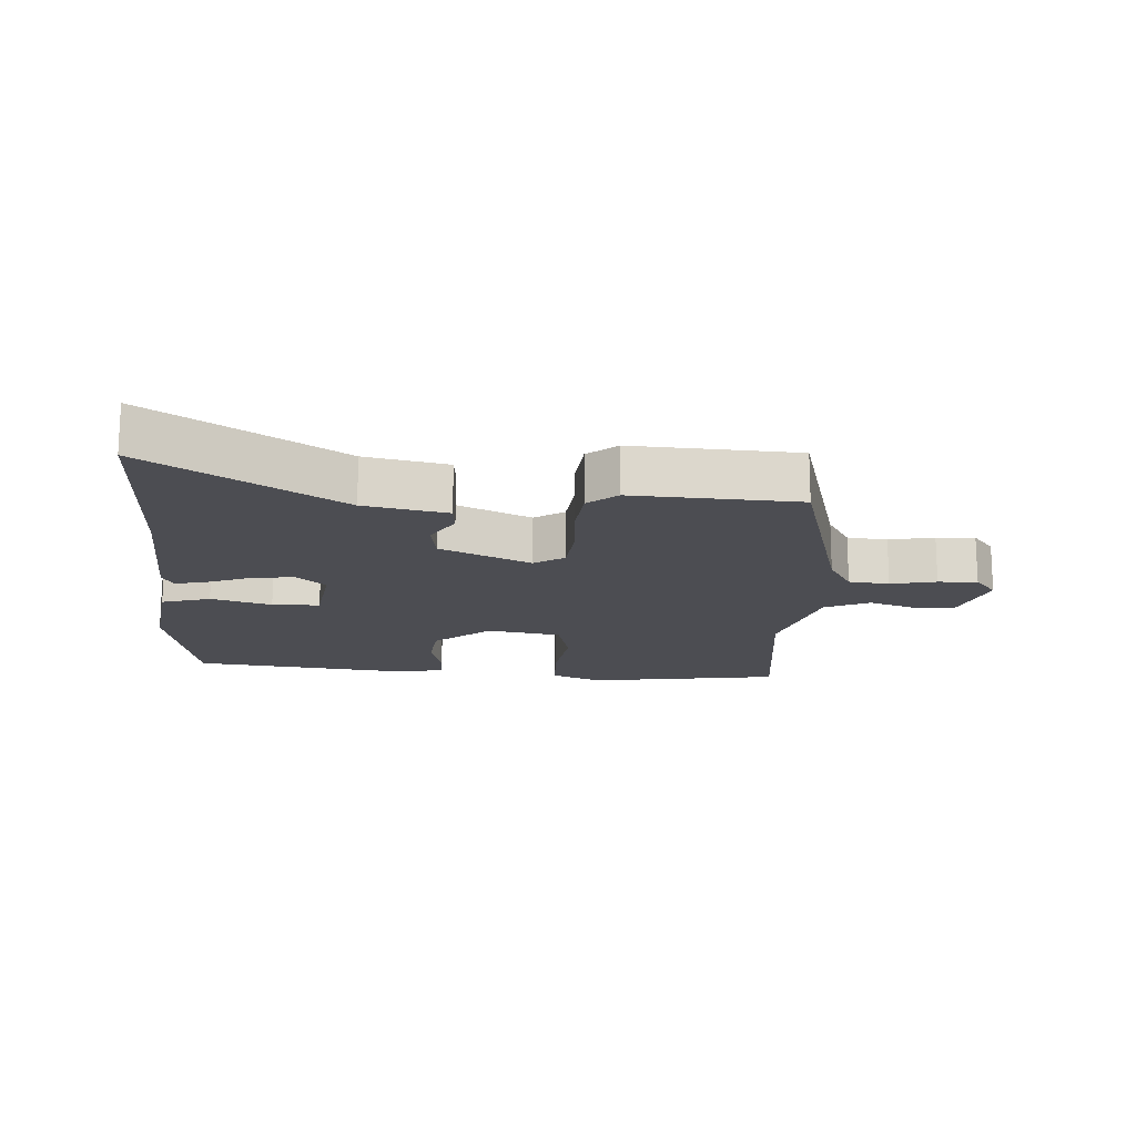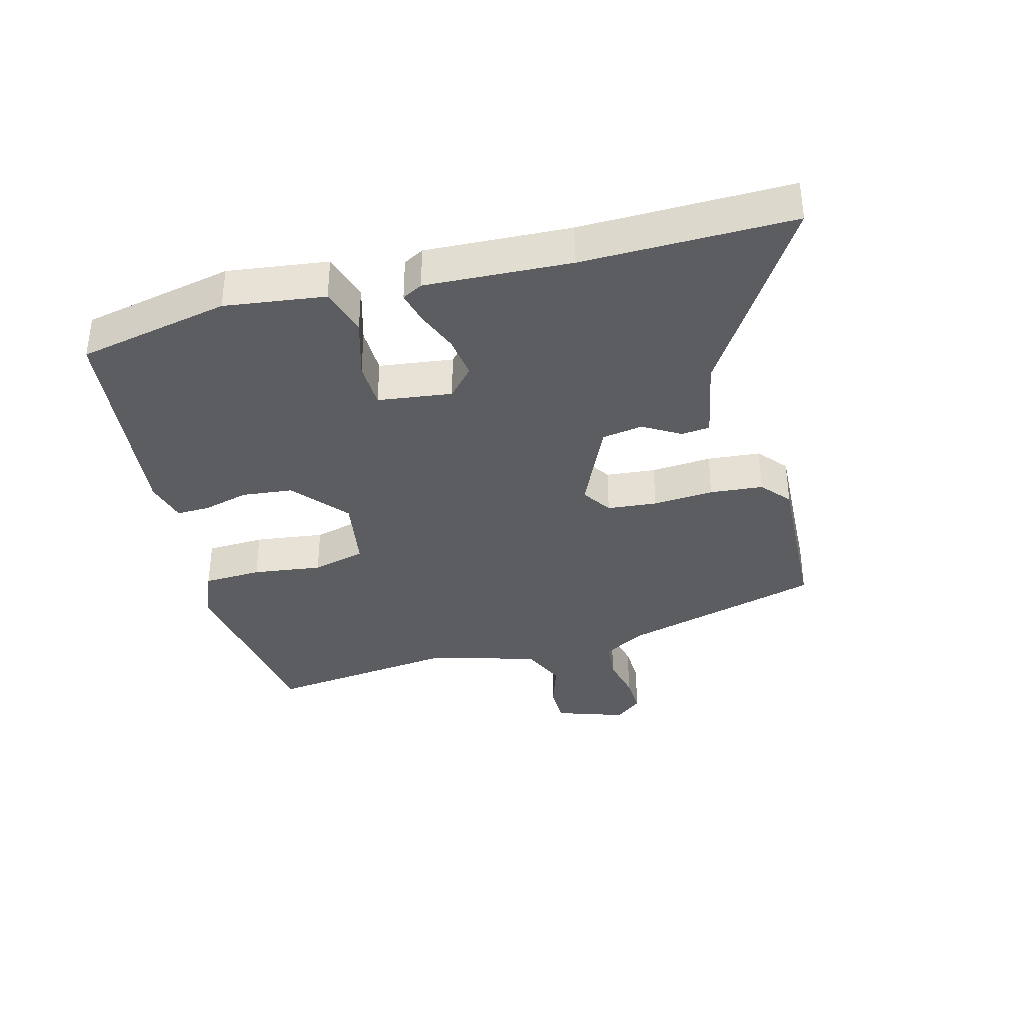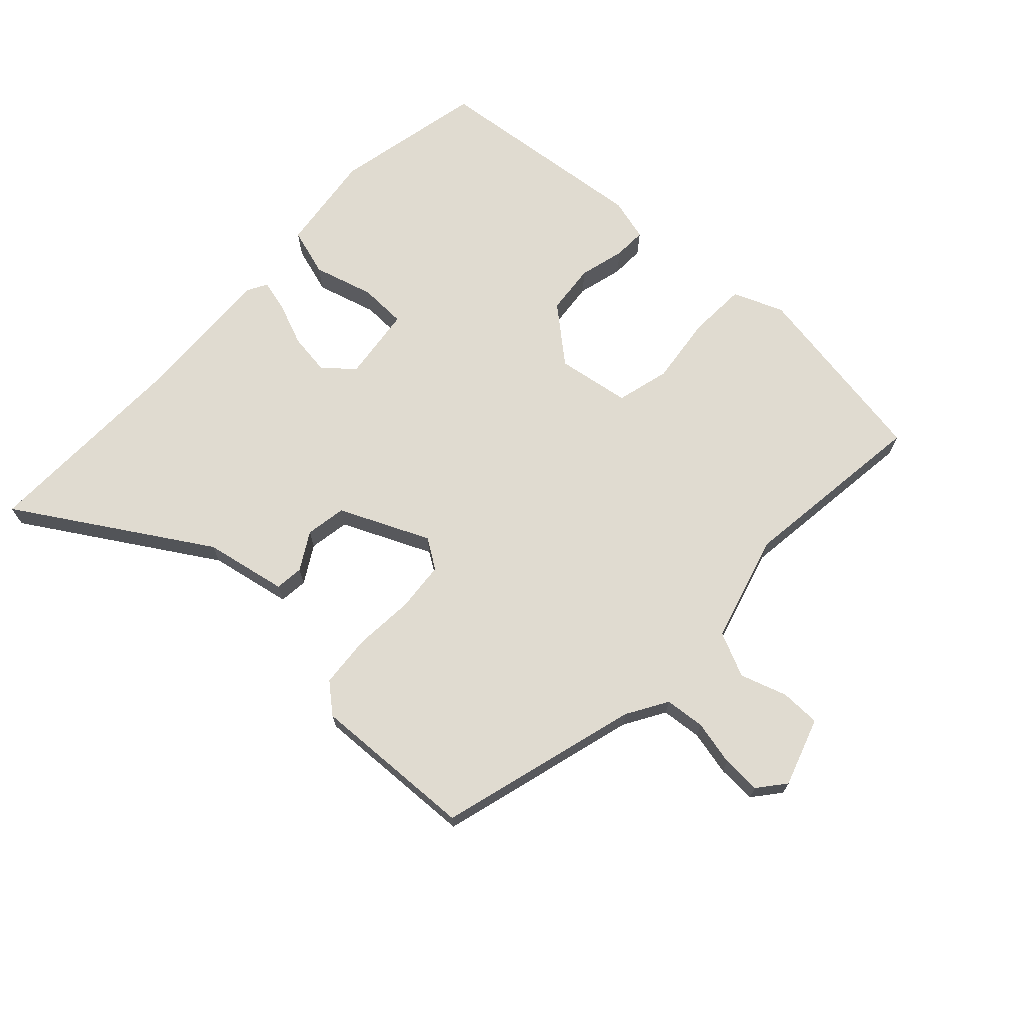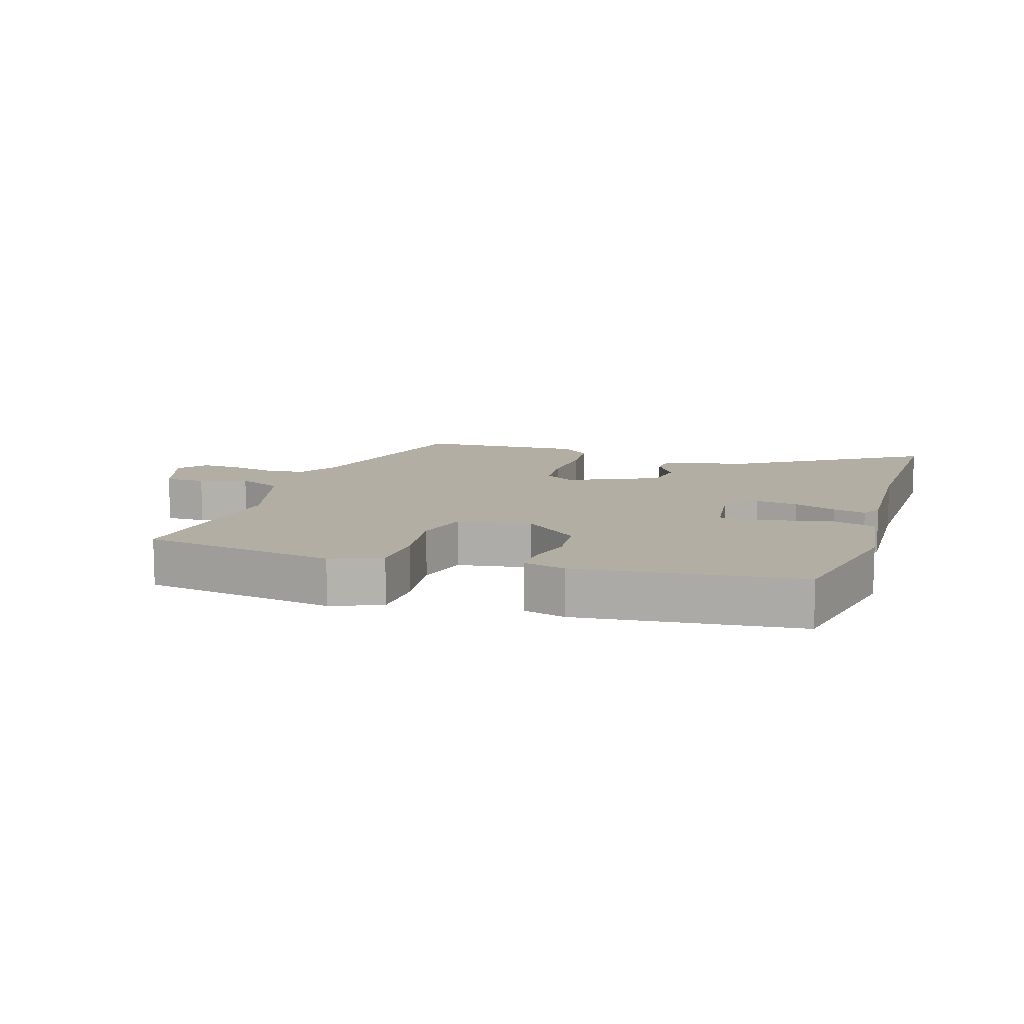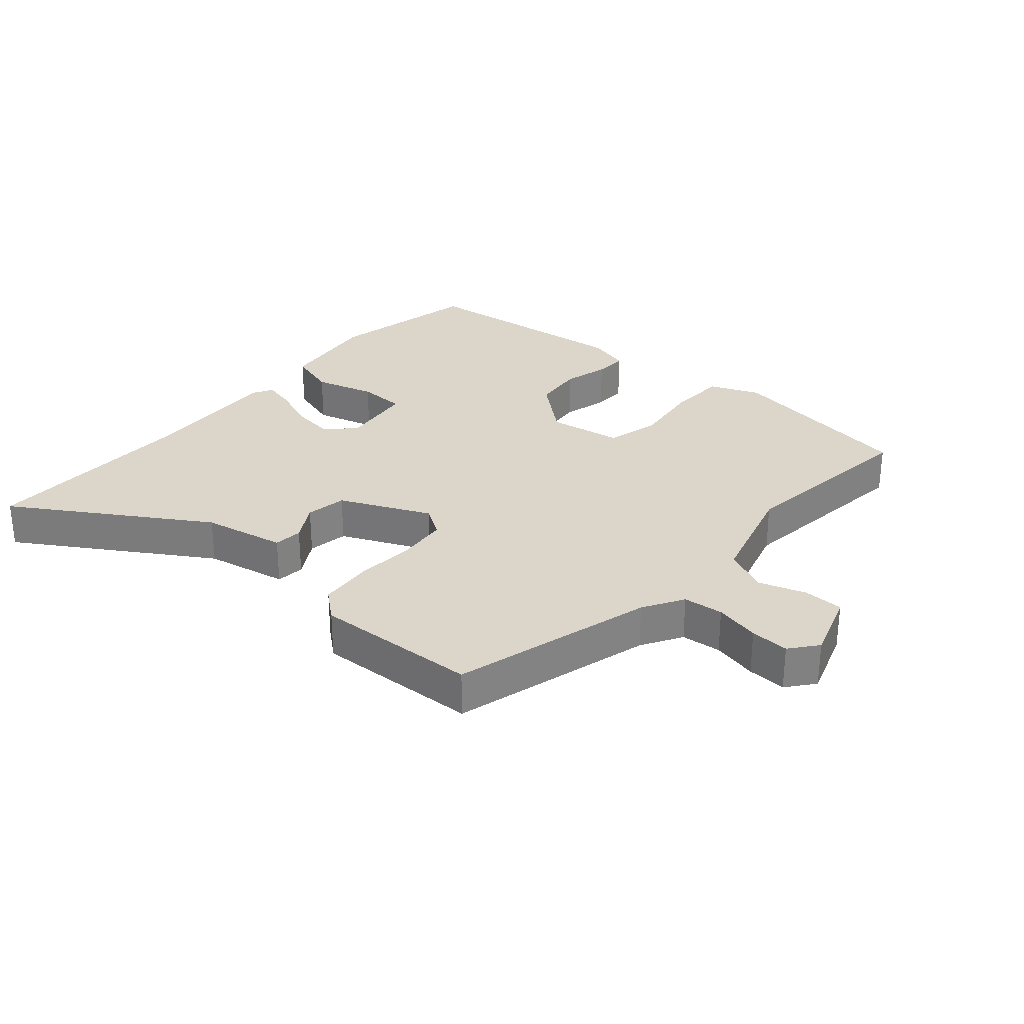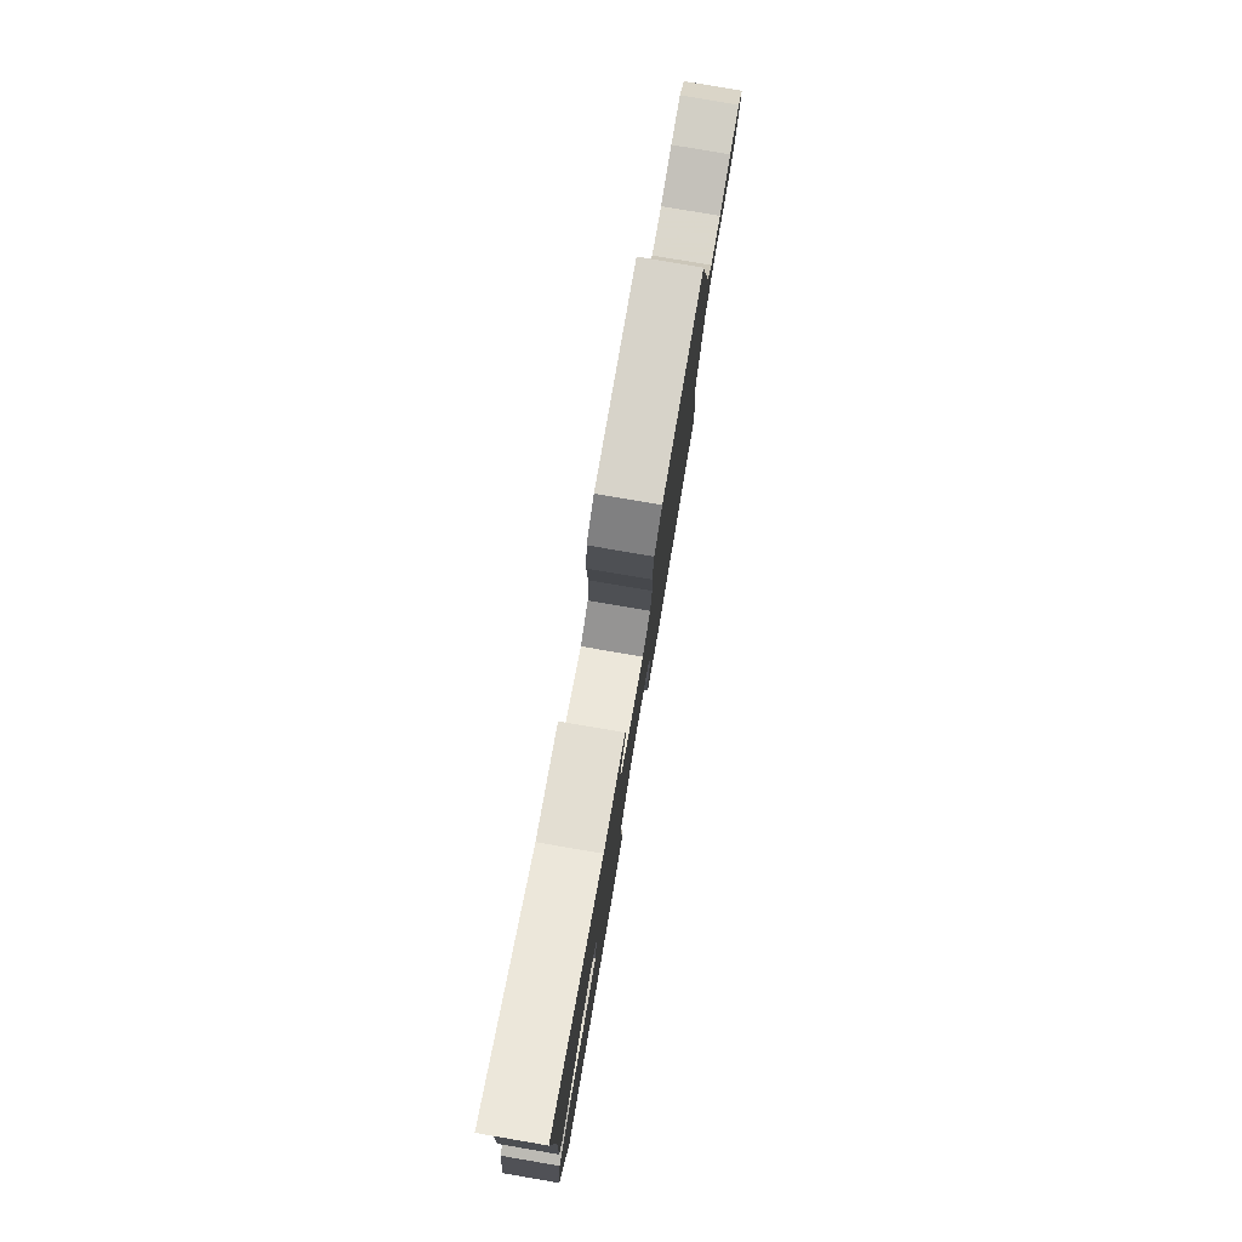
<metadata>
{"format":"obj","ext":"obj","renderer":"f3d","projection":"perspective","resolution":1024,"background":"white","views":[{"elev":-16.4,"azim":-3.4,"up":"+Y"},{"elev":-36.4,"azim":-74.6,"up":"+Y"},{"elev":69.8,"azim":43.8,"up":"+Y"},{"elev":11.0,"azim":-161.8,"up":"+Y"},{"elev":30.0,"azim":41.5,"up":"+Y"},{"elev":79.9,"azim":-80.3,"up":"+Z"}]}
</metadata>
<code>
v -0.501 0.07 -0.443
v -0.548 0.07 -0.205
v -0.526 0.07 -0.048
v -0.45 0.07 -0.026
v -0.356 0.07 -0.054
v -0.282 0.07 -0.053
v -0.266 0.07 0.063
v -0.311 0.07 0.104
v -0.377 0.07 0.096
v -0.444 0.07 0.07
v -0.495 0.07 0.058
v -0.512 0.07 0.09
v -0.499 0.07 0.317
v -0.501 0.07 0.646
v -0.207 0.07 0.458
v -0.078 0.07 0.431
v -0.074 0.07 0.386
v -0.109 0.07 0.328
v -0.099 0.07 0.264
v 0.041 0.07 0.199
v 0.088 0.07 0.229
v 0.096 0.07 0.307
v 0.09 0.07 0.402
v 0.098 0.07 0.485
v 0.144 0.07 0.523
v 0.401 0.07 0.508
v 0.485 0.07 0.192
v 0.522 0.07 0.128
v 0.585 0.07 0.121
v 0.656 0.07 0.136
v 0.717 0.07 0.138
v 0.751 0.07 0.095
v 0.714 0.07 -0.012
v 0.651 0.07 -0.012
v 0.578 0.07 0.013
v 0.508 0.07 -0.018
v 0.458 0.07 -0.187
v 0.491 0.07 -0.485
v 0.189 0.07 -0.53
v 0.111 0.07 -0.497
v 0.108 0.07 -0.406
v 0.123 0.07 -0.298
v 0.102 0.07 -0.214
v -0.013 0.07 -0.194
v -0.099 0.07 -0.265
v -0.108 0.07 -0.344
v -0.09 0.07 -0.416
v -0.089 0.07 -0.468
v -0.156 0.07 -0.485
v -0.501 0 -0.443
v -0.548 0 -0.205
v -0.526 0 -0.048
v -0.45 0 -0.026
v -0.356 0 -0.054
v -0.282 0 -0.053
v -0.266 0 0.063
v -0.311 0 0.104
v -0.377 0 0.096
v -0.444 0 0.07
v -0.495 0 0.058
v -0.512 0 0.09
v -0.499 0 0.317
v -0.501 0 0.646
v -0.207 0 0.458
v -0.078 0 0.431
v -0.074 0 0.386
v -0.109 0 0.328
v -0.099 0 0.264
v 0.041 0 0.199
v 0.088 0 0.229
v 0.096 0 0.307
v 0.09 0 0.402
v 0.098 0 0.485
v 0.144 0 0.523
v 0.401 0 0.508
v 0.485 0 0.192
v 0.522 0 0.128
v 0.585 0 0.121
v 0.656 0 0.136
v 0.717 0 0.138
v 0.751 0 0.095
v 0.714 0 -0.012
v 0.651 0 -0.012
v 0.578 0 0.013
v 0.508 0 -0.018
v 0.458 0 -0.187
v 0.491 0 -0.485
v 0.189 0 -0.53
v 0.111 0 -0.497
v 0.108 0 -0.406
v 0.123 0 -0.298
v 0.102 0 -0.214
v -0.013 0 -0.194
v -0.099 0 -0.265
v -0.108 0 -0.344
v -0.09 0 -0.416
v -0.089 0 -0.468
v -0.156 0 -0.485
f 46 47 48 49
f 45 46 49 1
f 44 45 1 2
f 39 40 41 42
f 37 38 39 42
f 36 37 42 43
f 32 33 34 35
f 32 35 36
f 29 30 31 32
f 28 29 32 36
f 27 28 36 43
f 22 23 24 25
f 21 22 25 26
f 15 16 17 18
f 13 14 15 18
f 13 18 19
f 12 13 19 20
f 9 10 11 12
f 8 9 12 20
f 2 3 4 5
f 44 2 5 6
f 43 44 6 7
f 21 26 27 43
f 20 21 43
f 7 8 20 43
f 98 97 96 95
f 50 98 95 94
f 51 50 94 93
f 91 90 89 88
f 91 88 87 86
f 92 91 86 85
f 84 83 82 81
f 85 84 81
f 81 80 79 78
f 85 81 78 77
f 92 85 77 76
f 74 73 72 71
f 75 74 71 70
f 67 66 65 64
f 67 64 63 62
f 68 67 62
f 69 68 62 61
f 61 60 59 58
f 69 61 58 57
f 54 53 52 51
f 55 54 51 93
f 56 55 93 92
f 92 76 75 70
f 92 70 69
f 92 69 57 56
f 1 50 51 2
f 2 51 52 3
f 3 52 53 4
f 4 53 54 5
f 5 54 55 6
f 6 55 56 7
f 7 56 57 8
f 8 57 58 9
f 9 58 59 10
f 10 59 60 11
f 11 60 61 12
f 12 61 62 13
f 13 62 63 14
f 14 63 64 15
f 15 64 65 16
f 16 65 66 17
f 17 66 67 18
f 18 67 68 19
f 19 68 69 20
f 20 69 70 21
f 21 70 71 22
f 22 71 72 23
f 23 72 73 24
f 24 73 74 25
f 25 74 75 26
f 26 75 76 27
f 27 76 77 28
f 28 77 78 29
f 29 78 79 30
f 30 79 80 31
f 31 80 81 32
f 32 81 82 33
f 33 82 83 34
f 34 83 84 35
f 35 84 85 36
f 36 85 86 37
f 37 86 87 38
f 38 87 88 39
f 39 88 89 40
f 40 89 90 41
f 41 90 91 42
f 42 91 92 43
f 43 92 93 44
f 44 93 94 45
f 45 94 95 46
f 46 95 96 47
f 47 96 97 48
f 48 97 98 49
f 49 98 50 1

</code>
